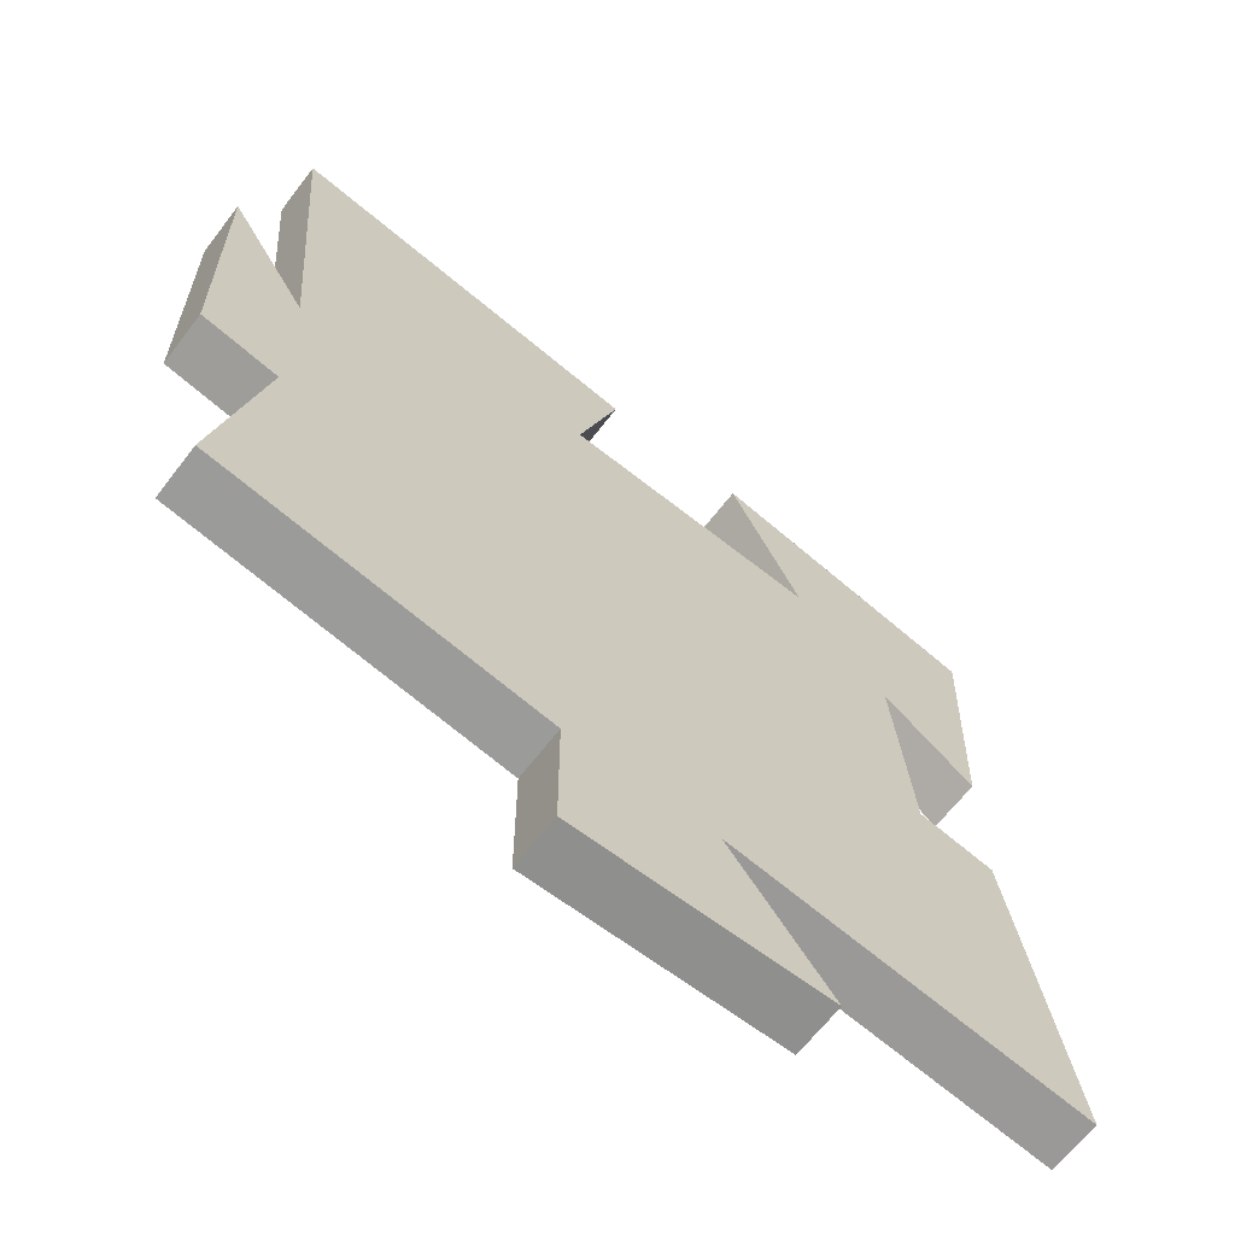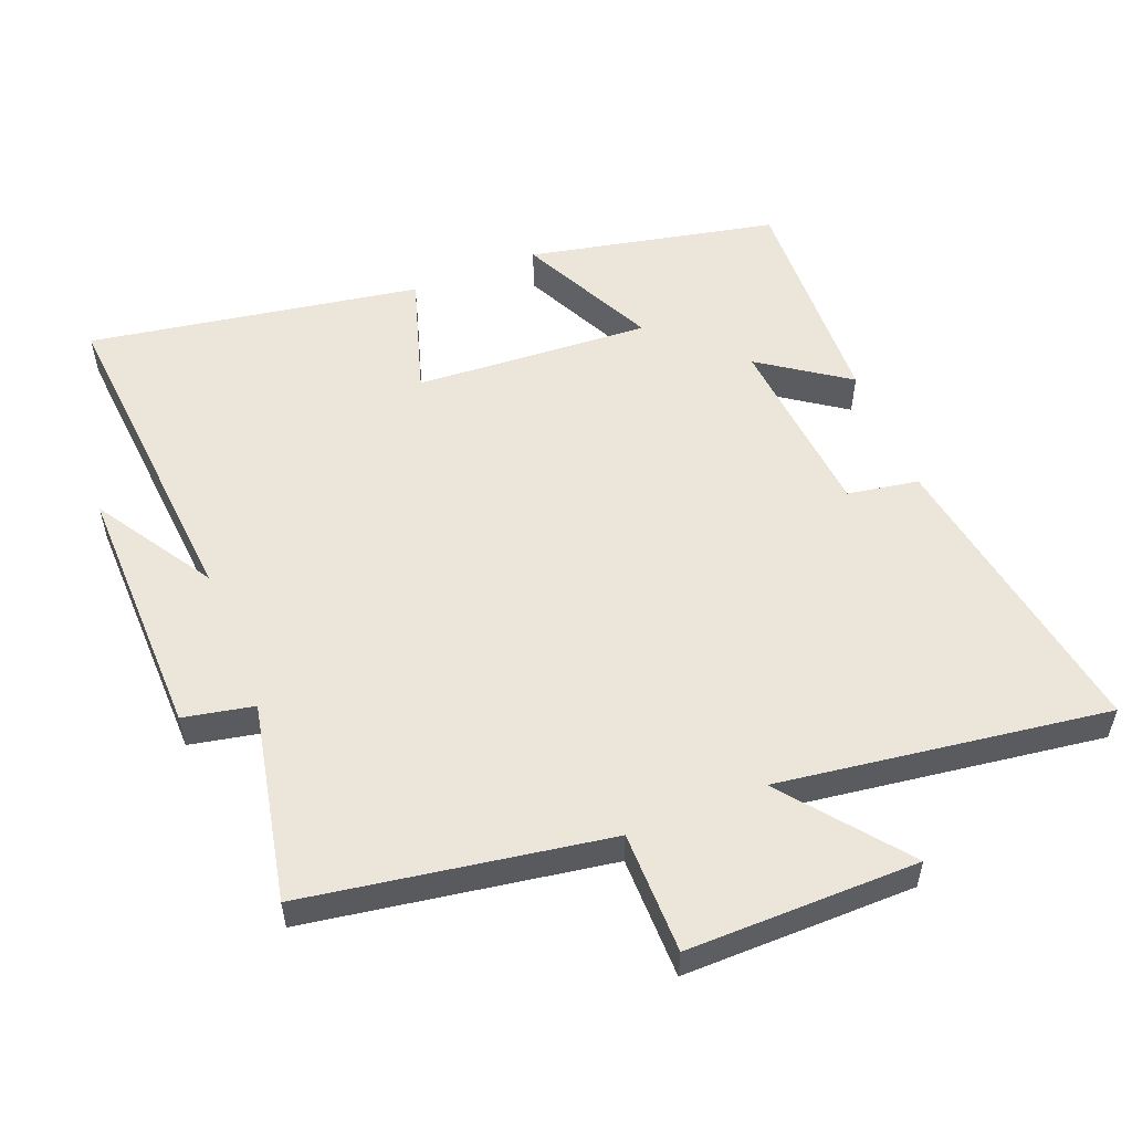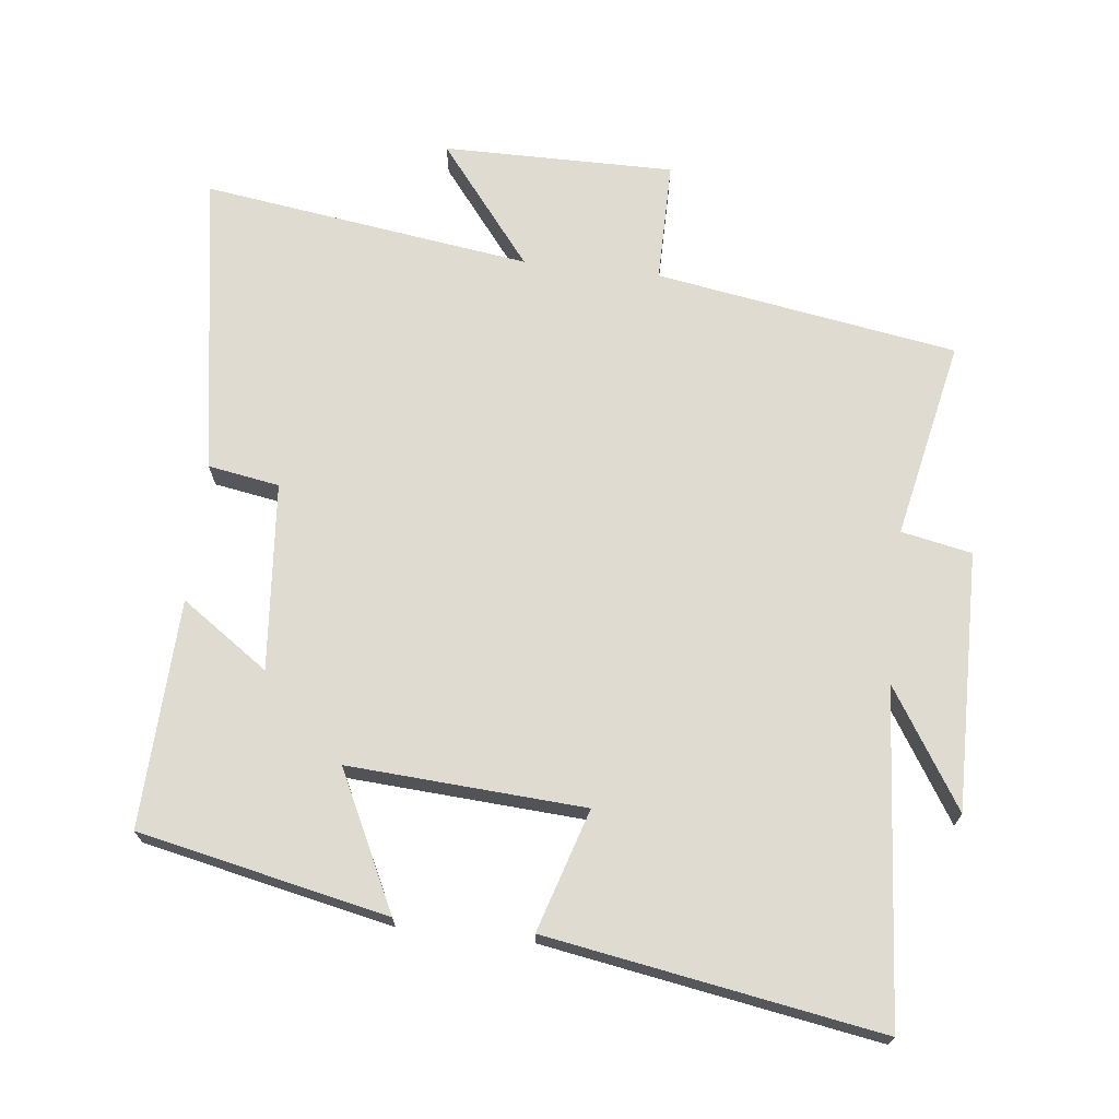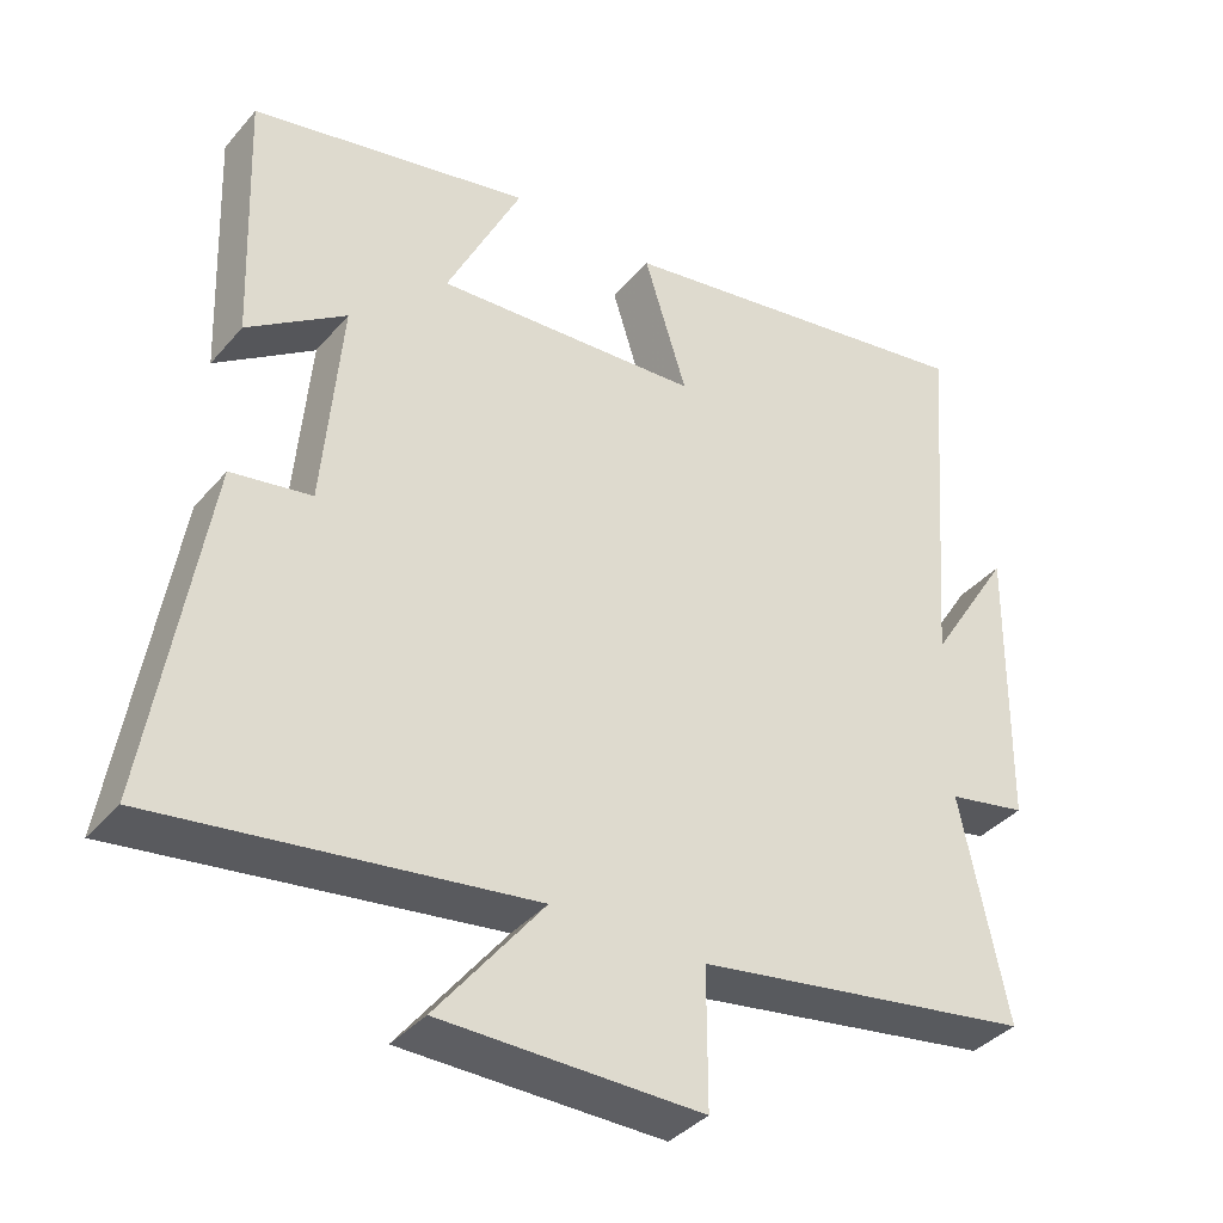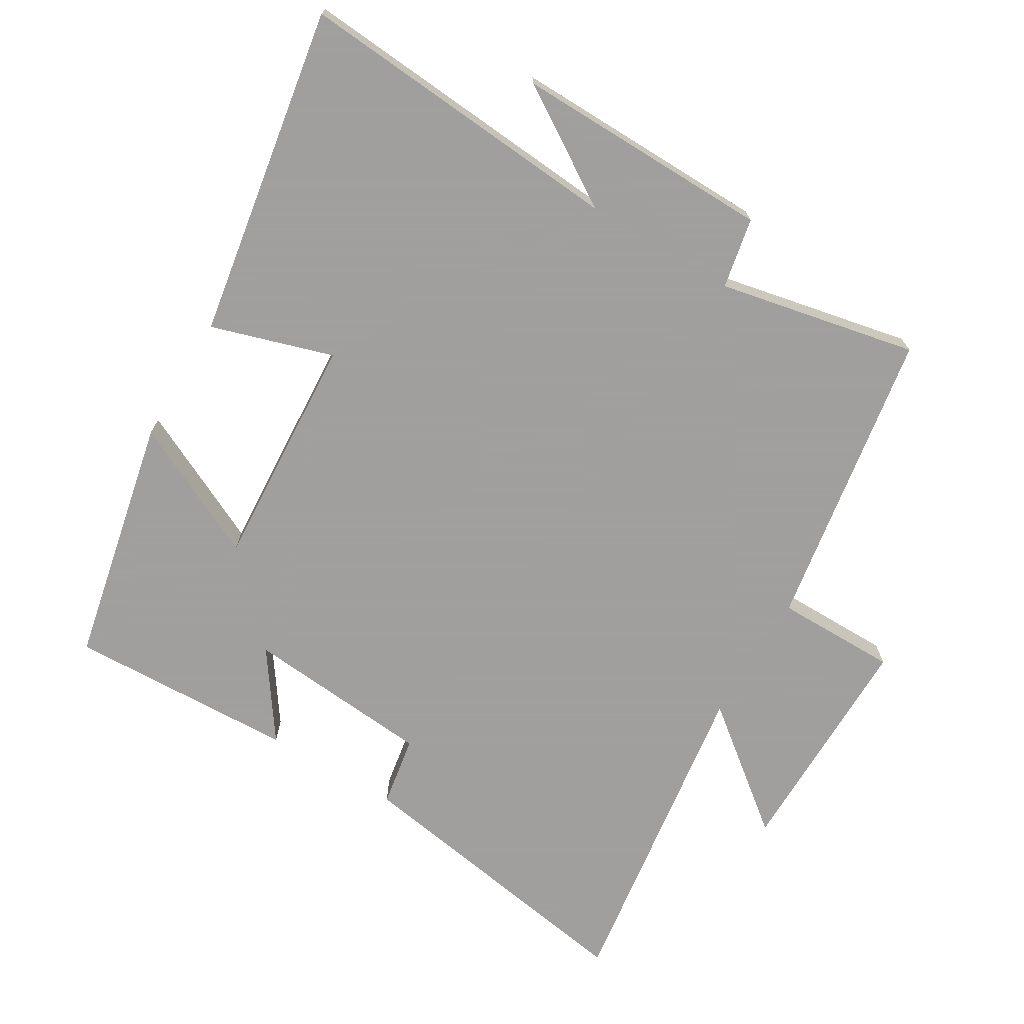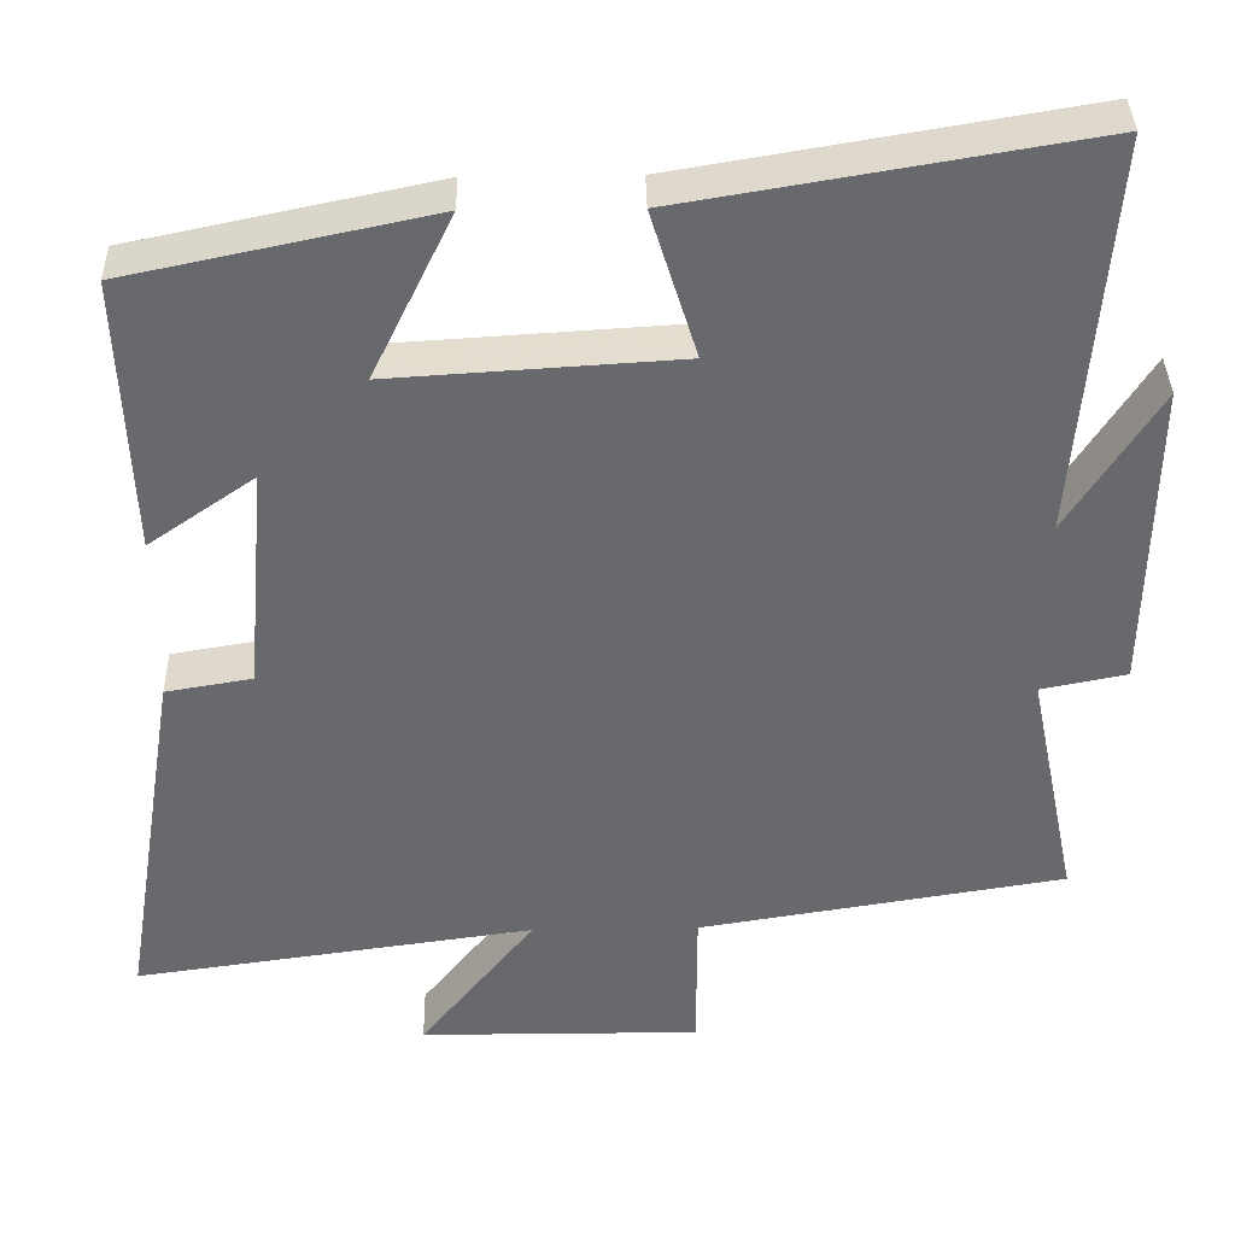
<metadata>
{"format":"obj","ext":"obj","renderer":"f3d","projection":"perspective","resolution":1024,"background":"white","views":[{"elev":-65.3,"azim":142.5,"up":"+Z"},{"elev":54.3,"azim":158.2,"up":"+Y"},{"elev":70.0,"azim":6.5,"up":"+Y"},{"elev":-38.0,"azim":-35.6,"up":"+Z"},{"elev":-71.5,"azim":59.1,"up":"+Y"},{"elev":37.4,"azim":-1.1,"up":"+Z"}]}
</metadata>
<code>
v -0.573 0.07 -0.569
v -0.5 0.07 -0.121
v -0.395 0.07 -0.103
v -0.371 0.07 0.175
v -0.5 0.07 0.085
v -0.513 0.07 0.422
v -0.146 0.07 0.5
v -0.244 0.07 0.298
v 0.104 0.07 0.32
v 0.048 0.07 0.5
v 0.538 0.07 0.583
v 0.5 0.07 0.095
v 0.61 0.07 0.27
v 0.604 0.07 -0.112
v 0.5 0.07 -0.133
v 0.561 0.07 -0.427
v 0.116 0.07 -0.5
v 0.116 0.07 -0.68
v -0.226 0.07 -0.678
v -0.086 0.07 -0.5
v -0.573 0 -0.569
v -0.5 0 -0.121
v -0.395 0 -0.103
v -0.371 0 0.175
v -0.5 0 0.085
v -0.513 0 0.422
v -0.146 0 0.5
v -0.244 0 0.298
v 0.104 0 0.32
v 0.048 0 0.5
v 0.538 0 0.583
v 0.5 0 0.095
v 0.61 0 0.27
v 0.604 0 -0.112
v 0.5 0 -0.133
v 0.561 0 -0.427
v 0.116 0 -0.5
v 0.116 0 -0.68
v -0.226 0 -0.678
v -0.086 0 -0.5
f 17 18 19 20
f 15 16 17 20
f 1 2 3
f 20 1 3
f 15 20 3
f 12 13 14 15
f 12 15 3 4
f 9 10 11 12
f 8 9 12 4
f 6 7 8
f 5 6 8
f 4 5 8
f 40 39 38 37
f 40 37 36 35
f 23 22 21
f 23 21 40
f 23 40 35
f 35 34 33 32
f 24 23 35 32
f 32 31 30 29
f 24 32 29 28
f 28 27 26
f 28 26 25
f 28 25 24
f 1 21 22 2
f 2 22 23 3
f 3 23 24 4
f 4 24 25 5
f 5 25 26 6
f 6 26 27 7
f 7 27 28 8
f 8 28 29 9
f 9 29 30 10
f 10 30 31 11
f 11 31 32 12
f 12 32 33 13
f 13 33 34 14
f 14 34 35 15
f 15 35 36 16
f 16 36 37 17
f 17 37 38 18
f 18 38 39 19
f 19 39 40 20
f 20 40 21 1

</code>
